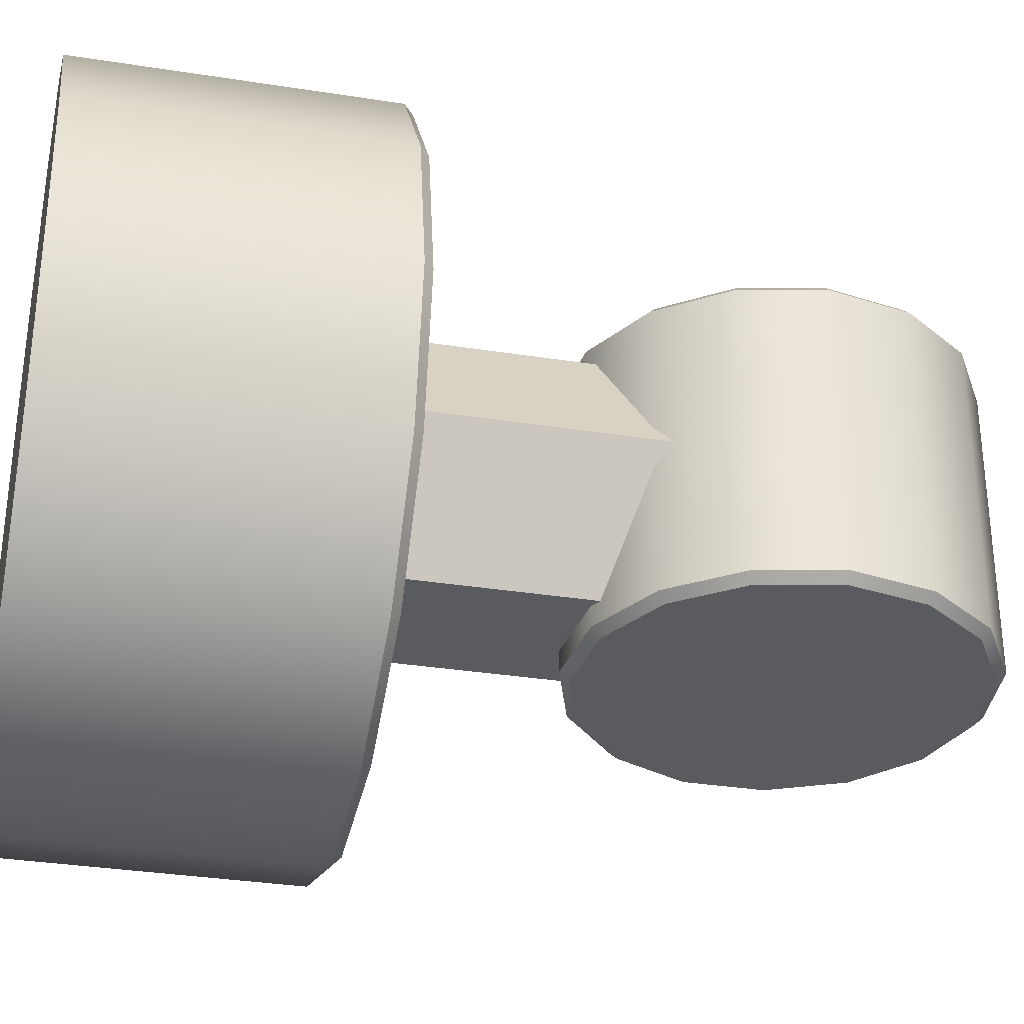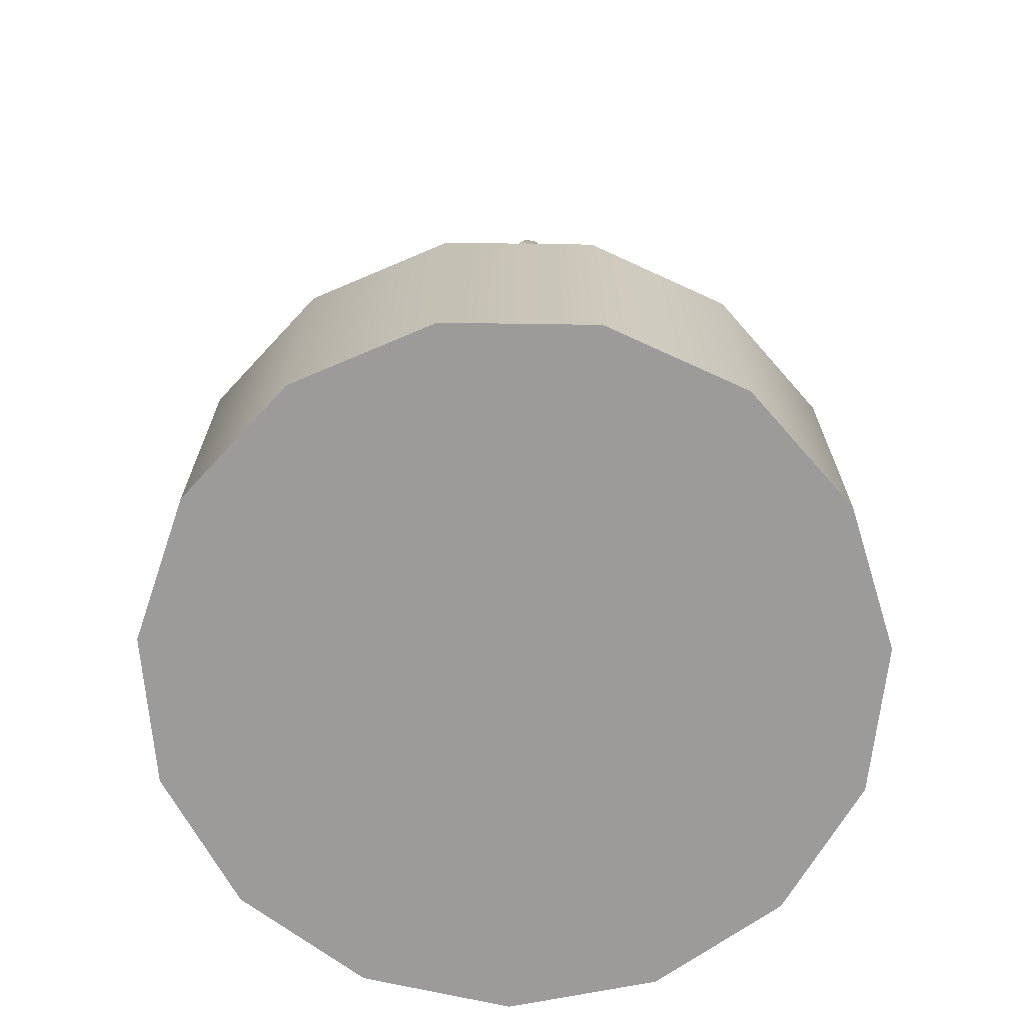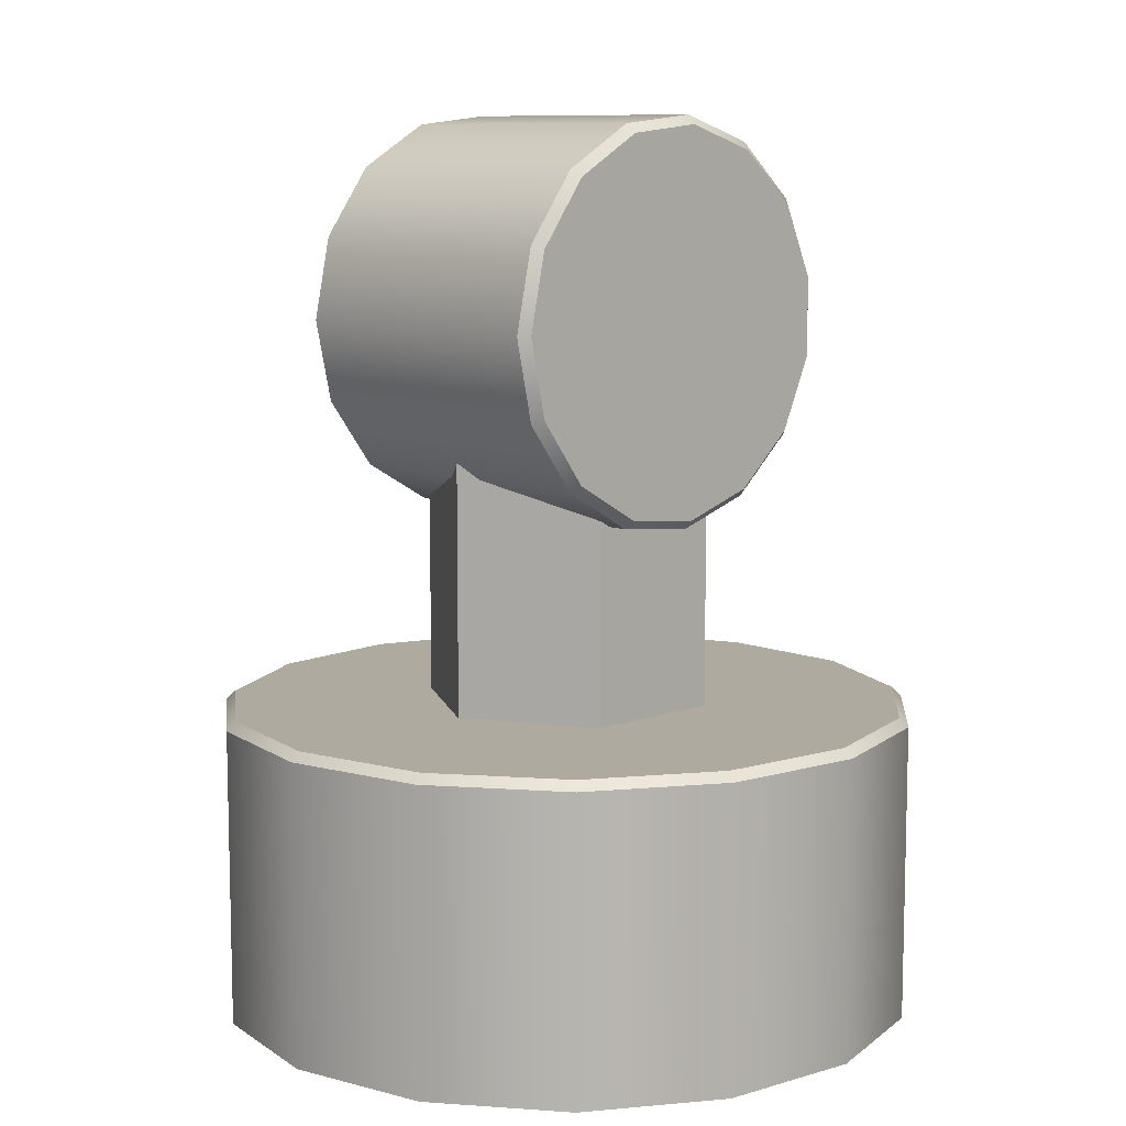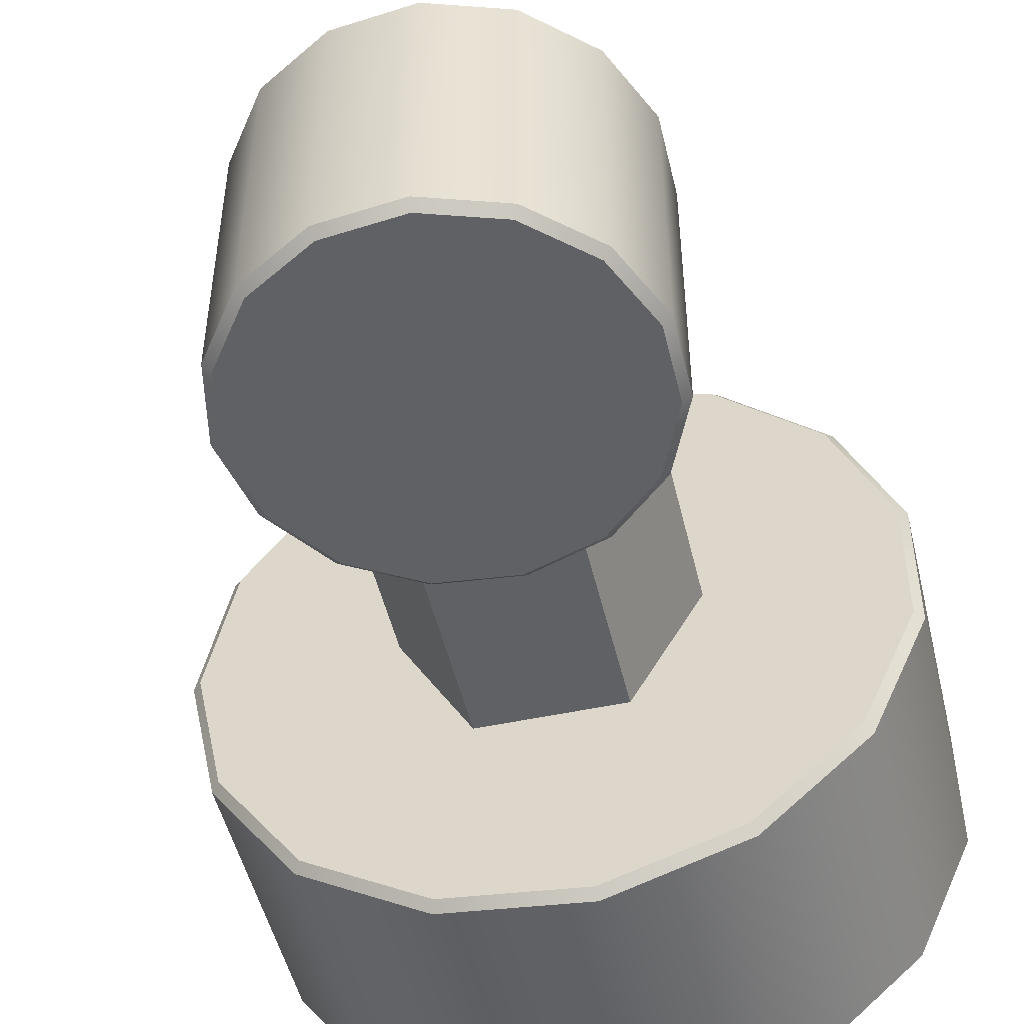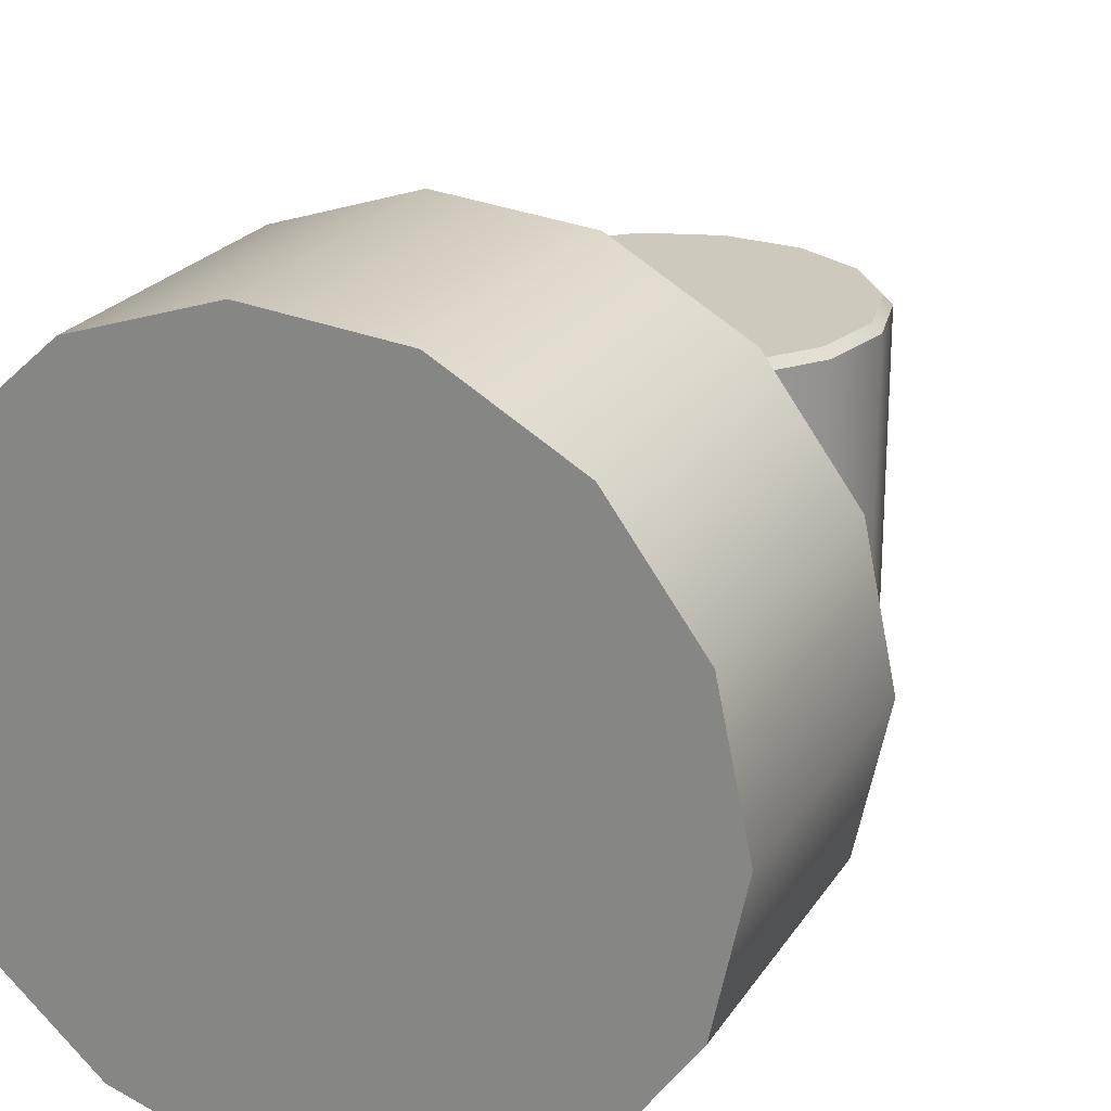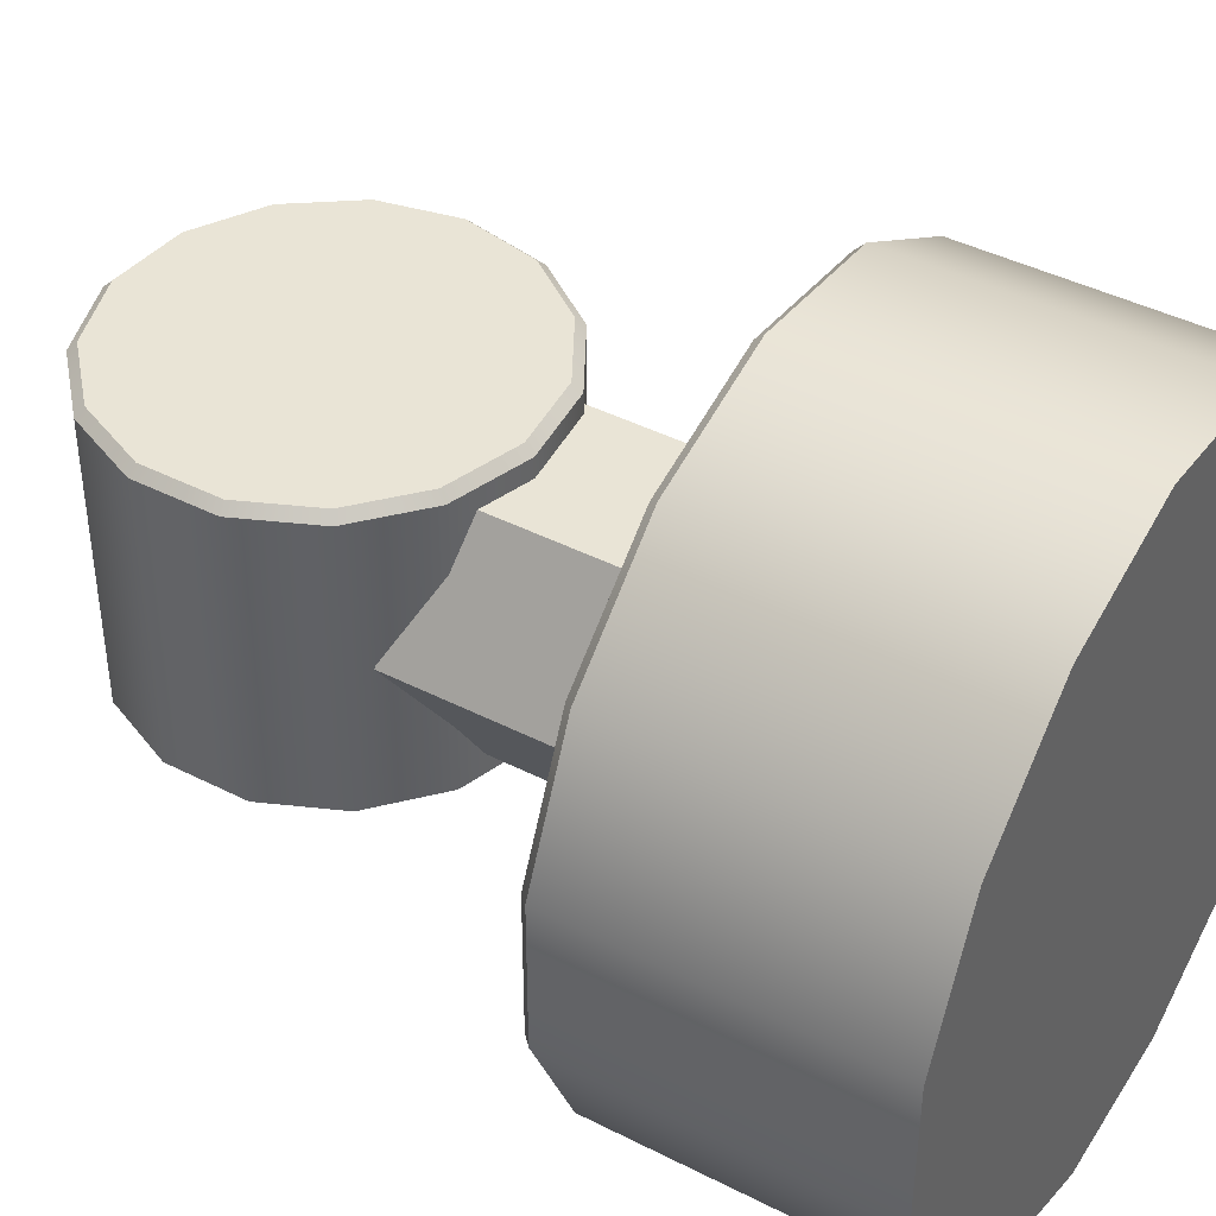
<metadata>
{"format":"obj","ext":"obj","renderer":"f3d","projection":"perspective","resolution":1024,"background":"white","views":[{"elev":-32.6,"azim":77.6,"up":"+Z"},{"elev":-69.8,"azim":125.2,"up":"+Y"},{"elev":9.5,"azim":136.5,"up":"+Y"},{"elev":-49.9,"azim":-166.7,"up":"+Z"},{"elev":22.6,"azim":24.4,"up":"+Z"},{"elev":42.4,"azim":-58.6,"up":"+Z"}]}
</metadata>
<code>
o Base
v 0.000382 3.864 -0.8618
v 0.000382 3.864 0.8734
v 1.02 4.318 -0.8118
v 0.9732 4.297 -0.8618
v 0.7472 4.693 -0.8118
v 0.713 4.655 -0.8618
v 0.3453 4.925 -0.8118
v 0.3295 4.877 -0.8618
v -0.1163 4.974 -0.8118
v -0.1109 4.923 -0.8618
v -0.5576 4.83 -0.8118
v -0.5321 4.786 -0.8618
v -0.9025 4.52 -0.8118
v -0.8612 4.49 -0.8618
v -1.091 4.096 -0.8118
v -1.041 4.085 -0.8618
v -1.091 3.632 -0.8118
v -1.041 3.642 -0.8618
v -0.9025 3.208 -0.8118
v -0.8612 3.238 -0.8618
v -0.5576 2.897 -0.8118
v -0.5321 2.942 -0.8618
v -0.1163 2.754 -0.8118
v -0.1109 2.805 -0.8618
v 0.3453 2.802 -0.8118
v 0.3295 2.851 -0.8618
v 0.7472 3.034 -0.8118
v 0.713 3.072 -0.8618
v 1.02 3.41 -0.8118
v 0.9732 3.431 -0.8618
v 1.116 3.864 -0.8118
v 1.065 3.864 -0.8618
v 1.02 4.318 0.8234
v 0.9732 4.297 0.8734
v 0.7472 4.693 0.8234
v 0.713 4.655 0.8734
v 0.3453 4.925 0.8234
v 0.3295 4.877 0.8734
v -0.1163 4.974 0.8234
v -0.1109 4.923 0.8734
v -0.5576 4.83 0.8234
v -0.5321 4.786 0.8734
v -0.9025 4.52 0.8234
v -0.8612 4.49 0.8734
v -1.091 4.096 0.8234
v -1.041 4.085 0.8734
v -1.091 3.632 0.8234
v -1.041 3.642 0.8734
v -0.9025 3.208 0.8234
v -0.8612 3.238 0.8734
v -0.5576 2.897 0.8234
v -0.5321 2.942 0.8734
v -0.1163 2.754 0.8234
v -0.1109 2.805 0.8734
v 0.3453 2.802 0.8234
v 0.3295 2.851 0.8734
v 0.7472 3.034 0.8234
v 0.713 3.072 0.8734
v 1.02 3.41 0.8234
v 0.9732 3.431 0.8734
v 1.116 3.864 0.8234
v 1.065 3.864 0.8734
v 0.4056 1.709 -0.6968
v -0.4056 1.709 -0.6968
v -0.8112 1.709 0.005808
v -0.4056 1.709 0.7084
v 0.4056 1.709 0.7084
v 0.8112 1.709 0.005808
v 0.4056 3.119 -0.6968
v -0.4056 3.119 -0.6968
v -0.8112 3.119 0.005808
v -0.4056 3.119 0.7084
v 0.4056 3.119 0.7084
v 0.8112 3.119 0.005808
v 0 1.709 0.005808
v 0 3.119 0.005808
v 0.4056 1.709 -0.6968
v -0.4056 1.709 -0.6968
v -0.8112 1.709 0.005808
v -0.4056 1.709 0.7084
v 0.4056 1.709 0.7084
v 0.8112 1.709 0.005808
v 1.792 -0.004623 -0.7919
v 1.312 -0.004623 -1.452
v 0.6061 -0.004623 -1.859
v -0.205 -0.004623 -1.945
v -0.9806 -0.004623 -1.693
v -1.587 -0.004623 -1.147
v -1.918 -0.004623 -0.402
v -1.918 -0.004623 0.4136
v -1.587 -0.004623 1.159
v -0.9806 -0.004623 1.704
v -0.205 -0.004623 1.956
v 0.6061 -0.004623 1.871
v 1.312 -0.004623 1.463
v 1.792 -0.004623 0.8035
v 1.961 -0.004623 0.005808
v 0 -0.004623 0.005808
v 0 1.711 0.005808
v 1.792 1.661 -0.7919
v 1.745 1.711 -0.7711
v 1.312 1.661 -1.452
v 1.278 1.711 -1.414
v 0.6061 1.661 -1.859
v 0.5903 1.711 -1.811
v -0.205 1.661 -1.945
v -0.1997 1.711 -1.894
v -0.9806 1.661 -1.693
v -0.9551 1.711 -1.648
v -1.587 1.661 -1.147
v -1.545 1.711 -1.117
v -1.918 1.661 -0.402
v -1.868 1.711 -0.3913
v -1.918 1.661 0.4136
v -1.868 1.711 0.4029
v -1.587 1.661 1.159
v -1.545 1.711 1.129
v -0.9806 1.661 1.704
v -0.9551 1.711 1.66
v -0.205 1.661 1.956
v -0.1997 1.711 1.905
v 0.6061 1.661 1.871
v 0.5903 1.711 1.822
v 1.312 1.661 1.463
v 1.278 1.711 1.425
v 1.792 1.661 0.8035
v 1.745 1.711 0.7827
v 1.961 1.661 0.005808
v 1.91 1.711 0.005808
f 3 4 6 5
f 4 3 31 32
f 5 6 8 7
f 7 8 10 9
f 9 10 12 11
f 11 12 14 13
f 13 14 16 15
f 15 16 18 17
f 17 18 20 19
f 19 20 22 21
f 21 22 24 23
f 23 24 26 25
f 25 26 28 27
f 27 28 30 29
f 29 30 32 31
f 33 34 62 61
f 34 33 35 36
f 36 35 37 38
f 38 37 39 40
f 40 39 41 42
f 42 41 43 44
f 44 43 45 46
f 46 45 47 48
f 48 47 49 50
f 50 49 51 52
f 52 51 53 54
f 54 53 55 56
f 56 55 57 58
f 58 57 59 60
f 60 59 61 62
f 3 5 35 33
f 5 7 37 35
f 7 9 39 37
f 9 11 41 39
f 11 13 43 41
f 13 15 45 43
f 15 17 47 45
f 17 19 49 47
f 19 21 51 49
f 21 23 53 51
f 23 25 55 53
f 25 27 57 55
f 27 29 59 57
f 29 31 61 59
f 31 3 33 61
f 6 4 1
f 8 6 1
f 10 8 1
f 12 10 1
f 14 12 1
f 16 14 1
f 18 16 1
f 20 18 1
f 22 20 1
f 24 22 1
f 26 24 1
f 28 26 1
f 30 28 1
f 32 30 1
f 4 32 1
f 34 36 2
f 36 38 2
f 38 40 2
f 40 42 2
f 42 44 2
f 44 46 2
f 46 48 2
f 48 50 2
f 50 52 2
f 52 54 2
f 54 56 2
f 56 58 2
f 58 60 2
f 60 62 2
f 62 34 2
f 63 64 70 69
f 64 65 71 70
f 65 66 72 71
f 66 67 73 72
f 67 68 74 73
f 68 63 69 74
f 64 63 75
f 65 64 75
f 66 65 75
f 67 66 75
f 68 67 75
f 63 68 75
f 69 70 76
f 70 71 76
f 71 72 76
f 72 73 76
f 73 74 76
f 74 69 76
f 84 83 98
f 85 84 98
f 86 85 98
f 87 86 98
f 88 87 98
f 89 88 98
f 90 89 98
f 91 90 98
f 92 91 98
f 93 92 98
f 94 93 98
f 95 94 98
f 96 95 98
f 97 96 98
f 83 97 98
f 100 101 129 128
f 101 100 102 103
f 103 102 104 105
f 105 104 106 107
f 107 106 108 109
f 109 108 110 111
f 111 110 112 113
f 113 112 114 115
f 115 114 116 117
f 117 116 118 119
f 119 118 120 121
f 121 120 122 123
f 123 122 124 125
f 125 124 126 127
f 127 126 128 129
f 83 84 102 100
f 84 85 104 102
f 85 86 106 104
f 86 87 108 106
f 87 88 110 108
f 88 89 112 110
f 89 90 114 112
f 90 91 116 114
f 91 92 118 116
f 92 93 120 118
f 93 94 122 120
f 94 95 124 122
f 95 96 126 124
f 96 97 128 126
f 97 83 100 128
f 101 103 99
f 103 105 99
f 105 107 99
f 107 109 99
f 109 111 99
f 111 113 99
f 113 115 99
f 115 117 99
f 117 119 99
f 119 121 99
f 121 123 99
f 123 125 99
f 125 127 99
f 127 129 99
f 129 101 99
l 77 78
l 77 82
l 78 79
l 79 80
l 80 81
l 81 82

</code>
